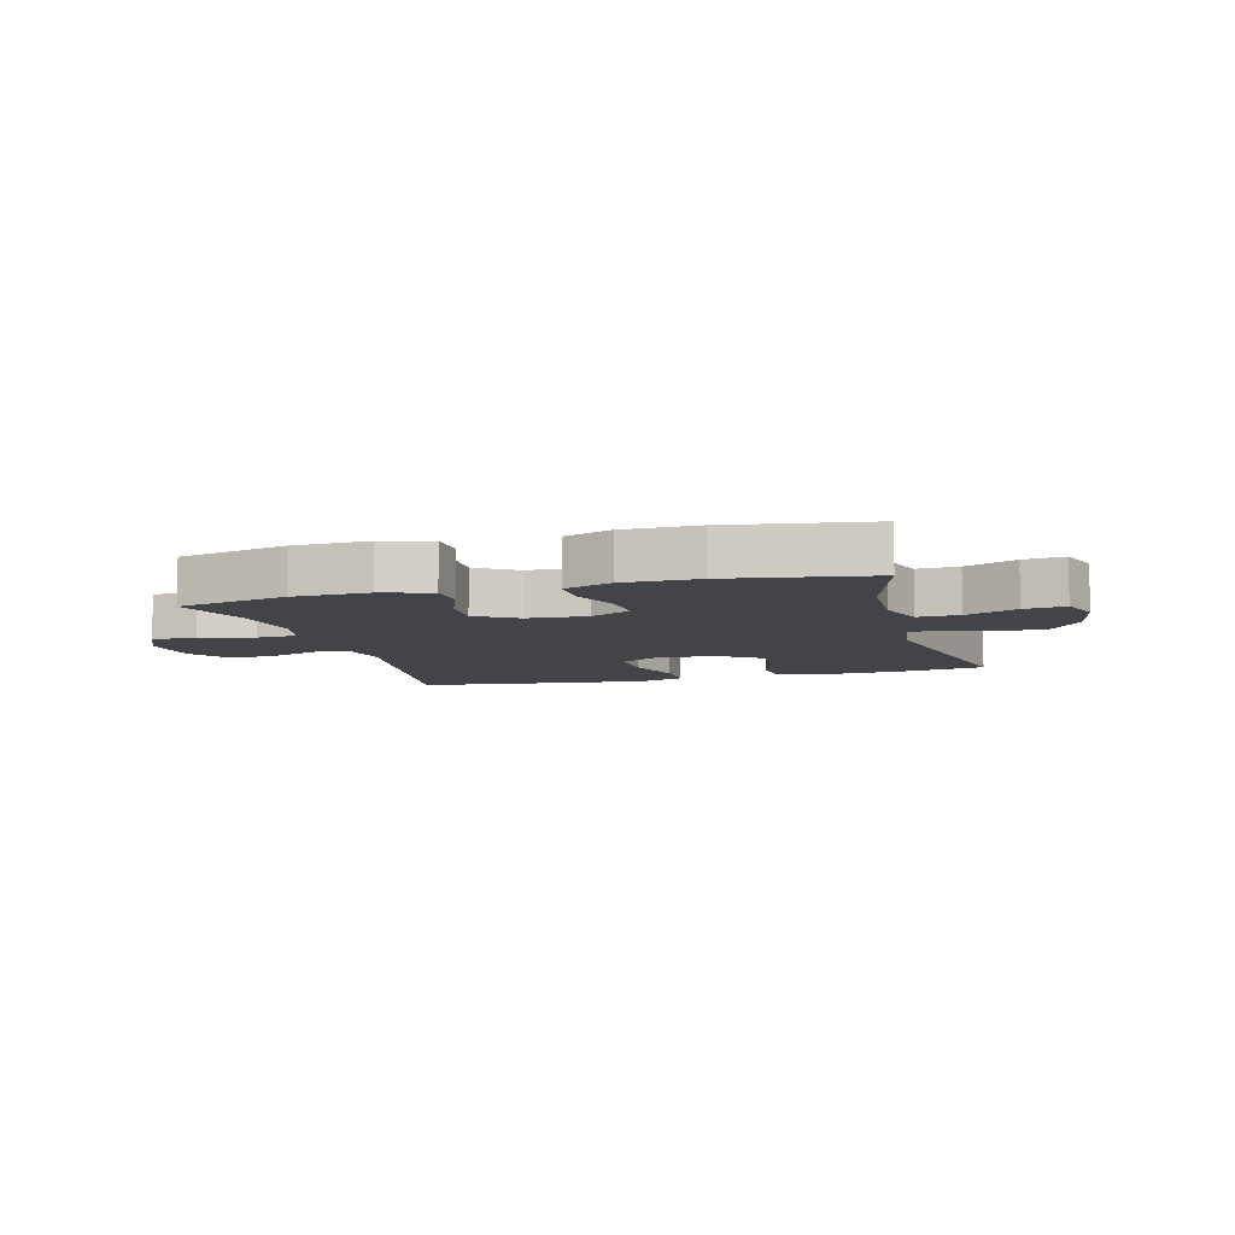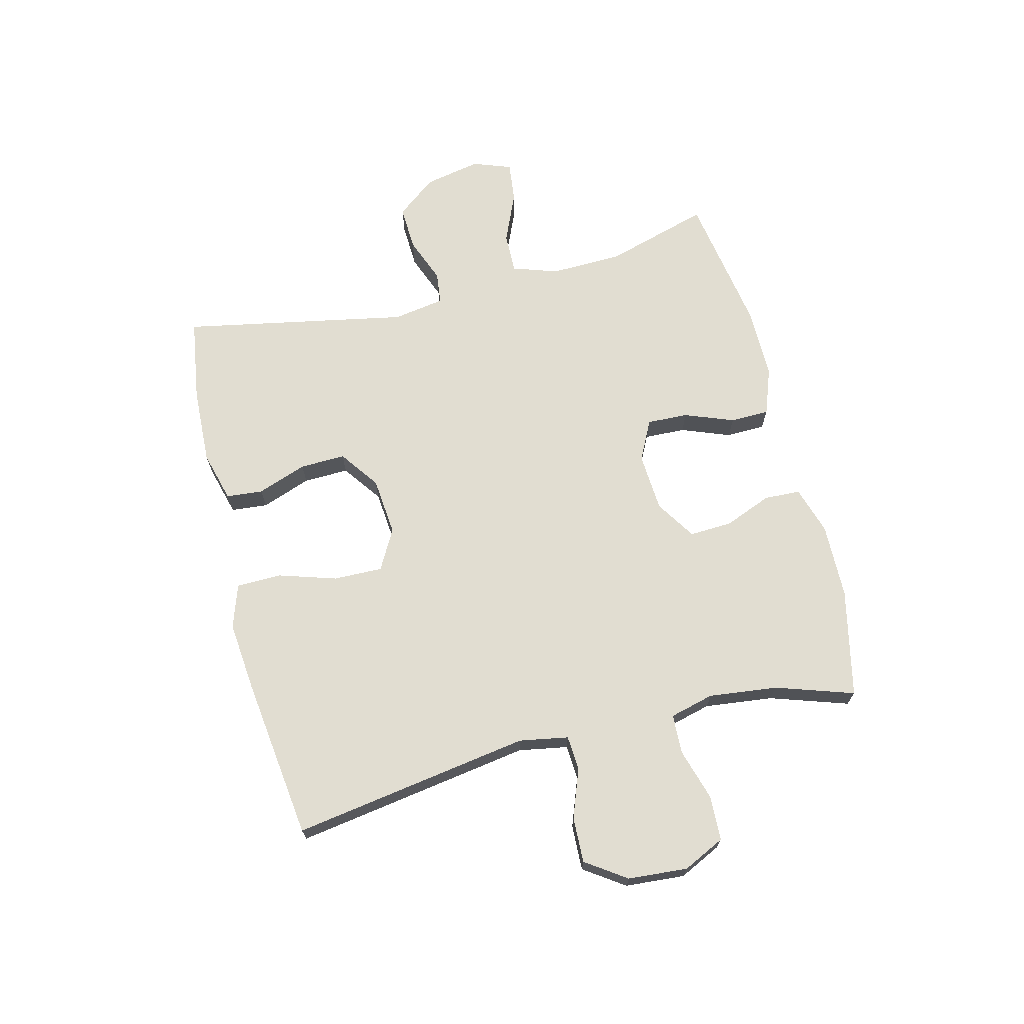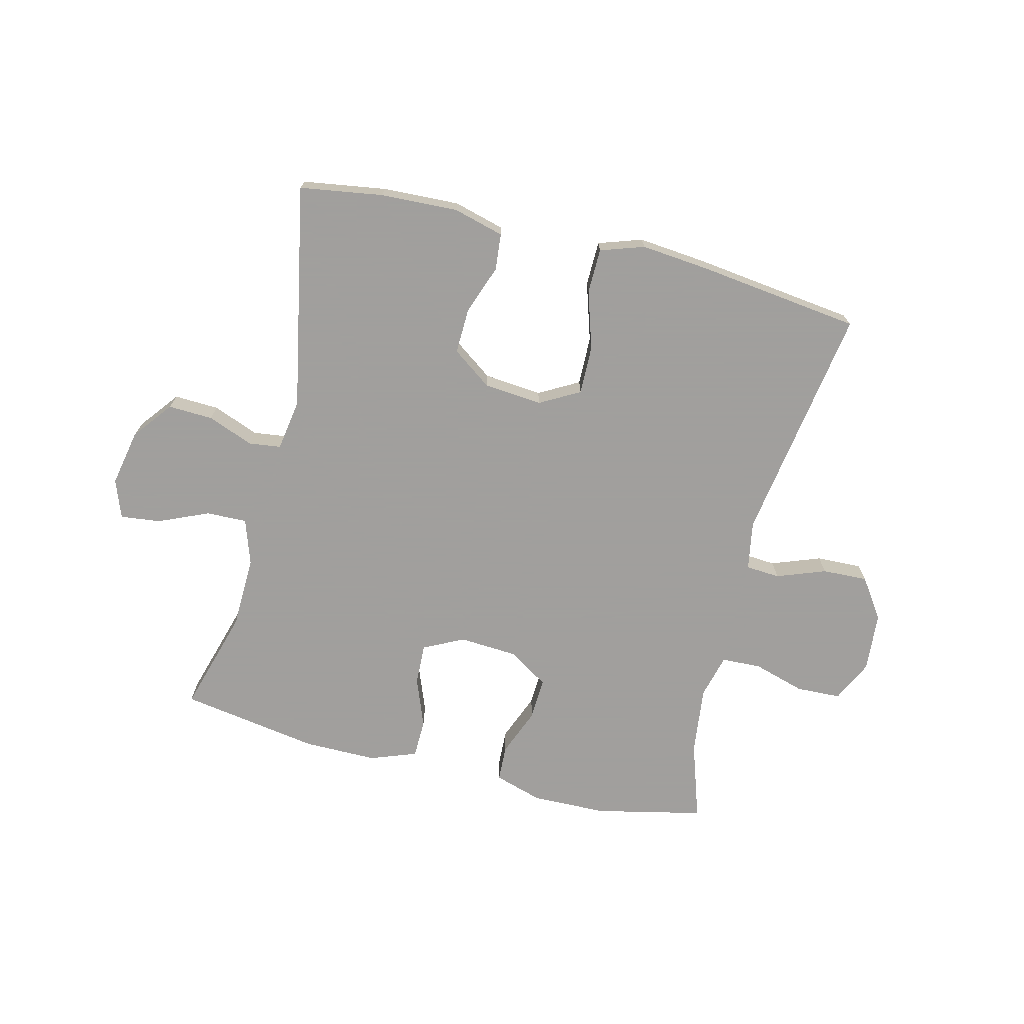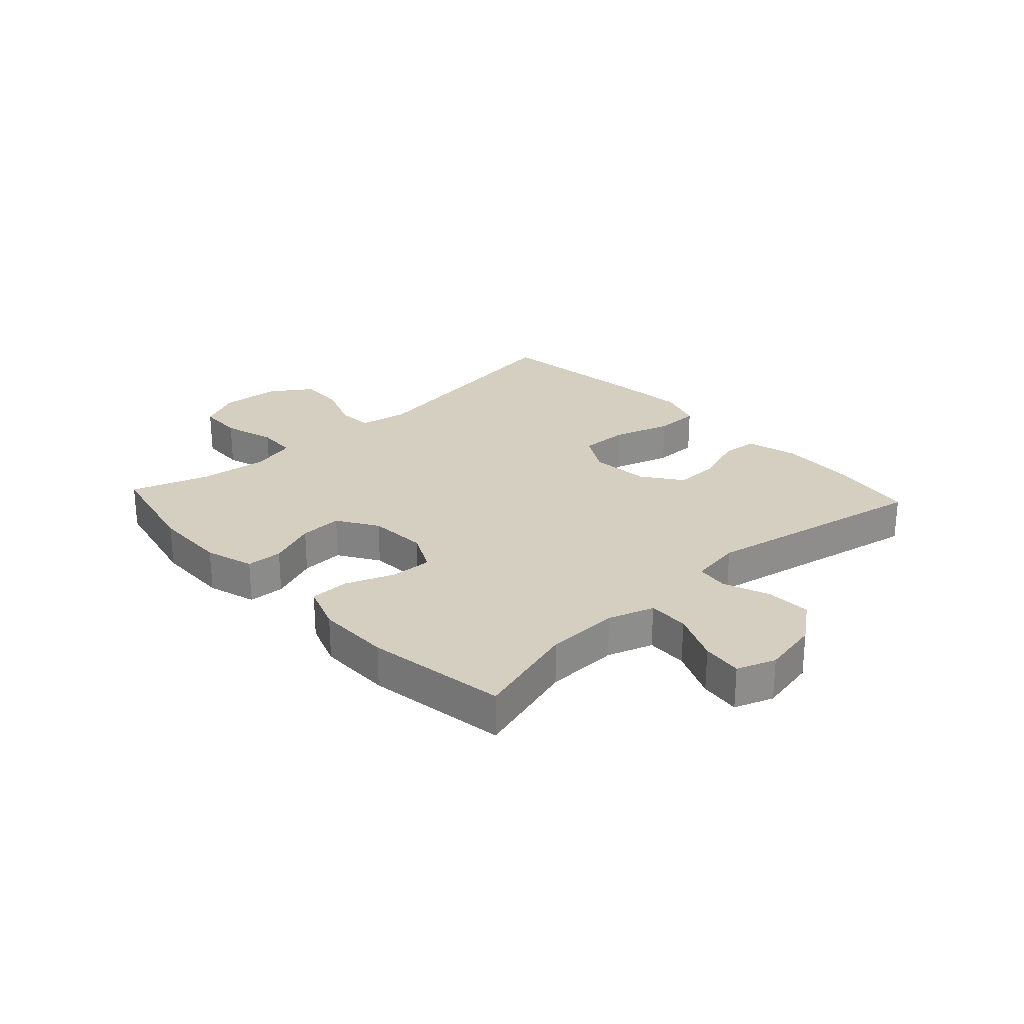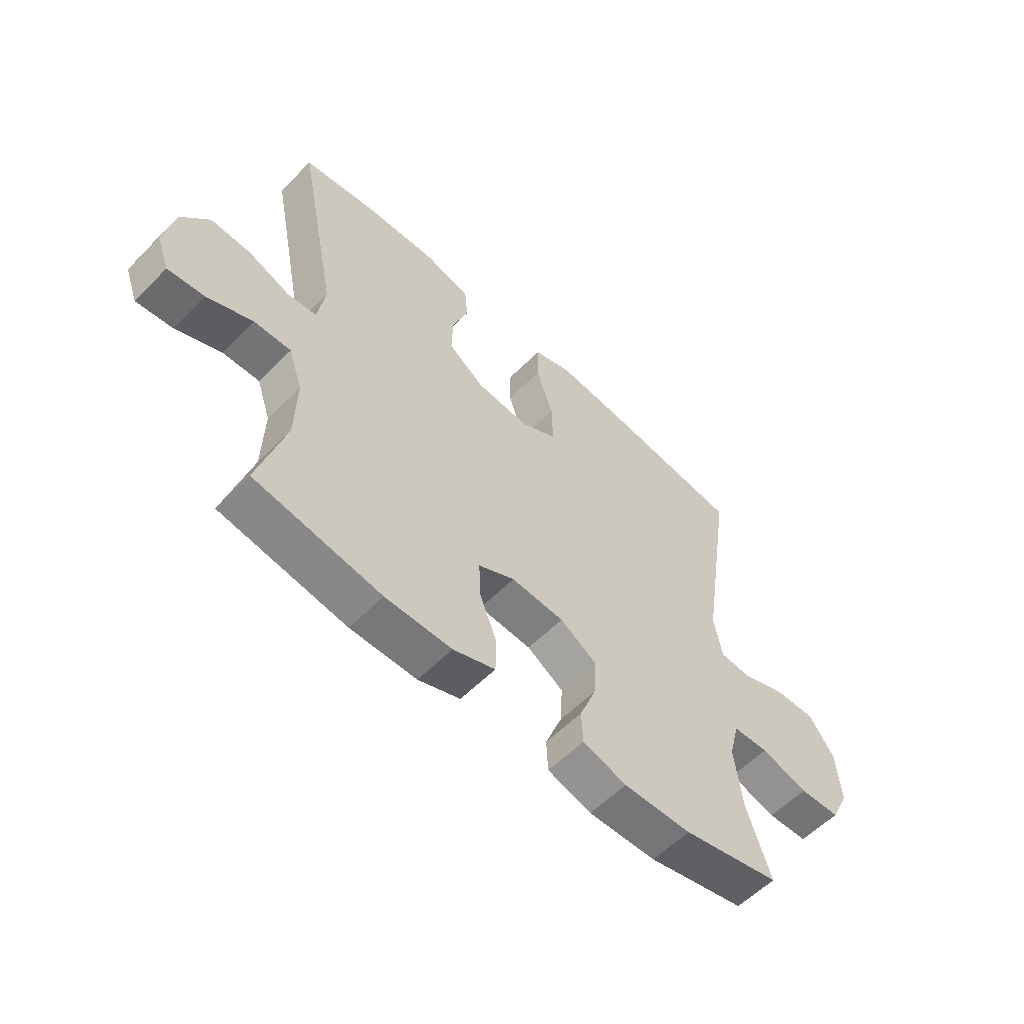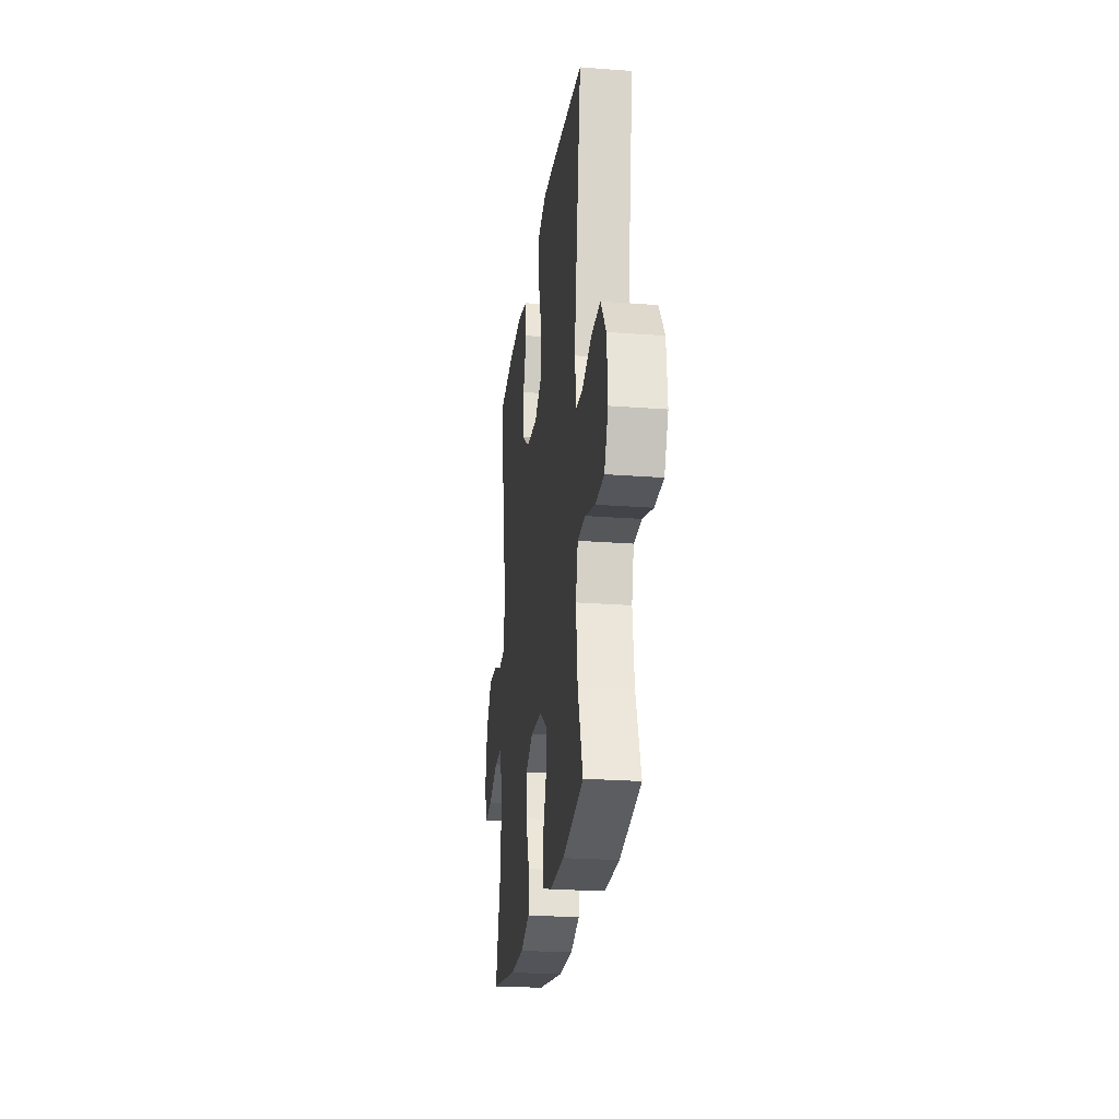
<metadata>
{"format":"obj","ext":"obj","renderer":"f3d","projection":"perspective","resolution":1024,"background":"white","views":[{"elev":-8.2,"azim":-164.5,"up":"+Y"},{"elev":68.9,"azim":75.8,"up":"+Y"},{"elev":-71.5,"azim":-14.0,"up":"+Y"},{"elev":25.9,"azim":-132.8,"up":"+Y"},{"elev":-57.5,"azim":-43.9,"up":"+Z"},{"elev":-23.9,"azim":82.8,"up":"+Z"}]}
</metadata>
<code>
v -0.5 0.07 0.5
v -0.359 0.07 0.522
v -0.228 0.07 0.528
v -0.142 0.07 0.505
v -0.136 0.07 0.443
v -0.166 0.07 0.359
v -0.168 0.07 0.282
v -0.101 0.07 0.234
v -0.002 0.07 0.225
v 0.066 0.07 0.263
v 0.064 0.07 0.346
v 0.033 0.07 0.444
v 0.034 0.07 0.52
v 0.108 0.07 0.545
v 0.225 0.07 0.534
v 0.5 0.07 0.5
v 0.438 0.07 0.096
v 0.453 0.07 0.013
v 0.511 0.07 0.009
v 0.594 0.07 0.04
v 0.671 0.07 0.043
v 0.718 0.07 -0.025
v 0.726 0.07 -0.126
v 0.692 0.07 -0.197
v 0.616 0.07 -0.2
v 0.528 0.07 -0.174
v 0.461 0.07 -0.177
v 0.442 0.07 -0.252
v 0.456 0.07 -0.368
v 0.5 0.07 -0.5
v 0.317 0.07 -0.541
v 0.19 0.07 -0.544
v 0.108 0.07 -0.519
v 0.105 0.07 -0.458
v 0.137 0.07 -0.377
v 0.14 0.07 -0.305
v 0.072 0.07 -0.262
v -0.027 0.07 -0.256
v -0.095 0.07 -0.29
v -0.092 0.07 -0.36
v -0.06 0.07 -0.443
v -0.061 0.07 -0.509
v -0.14 0.07 -0.538
v -0.264 0.07 -0.538
v -0.5 0.07 -0.5
v -0.449 0.07 -0.324
v -0.446 0.07 -0.201
v -0.472 0.07 -0.124
v -0.541 0.07 -0.126
v -0.626 0.07 -0.163
v -0.694 0.07 -0.171
v -0.718 0.07 -0.106
v -0.699 0.07 -0.01
v -0.647 0.07 0.057
v -0.571 0.07 0.054
v -0.493 0.07 0.024
v -0.439 0.07 0.031
v -0.425 0.07 0.118
v -0.5 0 0.5
v -0.359 0 0.522
v -0.228 0 0.528
v -0.142 0 0.505
v -0.136 0 0.443
v -0.166 0 0.359
v -0.168 0 0.282
v -0.101 0 0.234
v -0.002 0 0.225
v 0.066 0 0.263
v 0.064 0 0.346
v 0.033 0 0.444
v 0.034 0 0.52
v 0.108 0 0.545
v 0.225 0 0.534
v 0.5 0 0.5
v 0.438 0 0.096
v 0.453 0 0.013
v 0.511 0 0.009
v 0.594 0 0.04
v 0.671 0 0.043
v 0.718 0 -0.025
v 0.726 0 -0.126
v 0.692 0 -0.197
v 0.616 0 -0.2
v 0.528 0 -0.174
v 0.461 0 -0.177
v 0.442 0 -0.252
v 0.456 0 -0.368
v 0.5 0 -0.5
v 0.317 0 -0.541
v 0.19 0 -0.544
v 0.108 0 -0.519
v 0.105 0 -0.458
v 0.137 0 -0.377
v 0.14 0 -0.305
v 0.072 0 -0.262
v -0.027 0 -0.256
v -0.095 0 -0.29
v -0.092 0 -0.36
v -0.06 0 -0.443
v -0.061 0 -0.509
v -0.14 0 -0.538
v -0.264 0 -0.538
v -0.5 0 -0.5
v -0.449 0 -0.324
v -0.446 0 -0.201
v -0.472 0 -0.124
v -0.541 0 -0.126
v -0.626 0 -0.163
v -0.694 0 -0.171
v -0.718 0 -0.106
v -0.699 0 -0.01
v -0.647 0 0.057
v -0.571 0 0.054
v -0.493 0 0.024
v -0.439 0 0.031
v -0.425 0 0.118
f 53 54 55 56
f 53 56 57
f 52 53 57
f 49 50 51 52
f 48 49 52 57
f 47 48 57
f 46 47 57 58
f 44 45 46
f 43 44 46 58
f 40 41 42 43
f 39 40 43 58
f 32 33 34 35
f 32 35 36
f 29 30 31 32
f 28 29 32 36
f 27 28 36 37
f 23 24 25 26
f 23 26 27
f 22 23 27
f 19 20 21 22
f 18 19 22 27
f 17 18 27 37
f 11 12 13 14
f 10 11 14 15
f 3 4 5 6
f 3 6 7
f 2 3 7
f 1 2 7
f 38 39 58 1
f 10 15 16 17
f 9 10 17 37
f 8 9 37 38
f 1 7 8 38
f 114 113 112 111
f 115 114 111
f 115 111 110
f 110 109 108 107
f 115 110 107 106
f 115 106 105
f 116 115 105 104
f 104 103 102
f 116 104 102 101
f 101 100 99 98
f 116 101 98 97
f 93 92 91 90
f 94 93 90
f 90 89 88 87
f 94 90 87 86
f 95 94 86 85
f 84 83 82 81
f 85 84 81
f 85 81 80
f 80 79 78 77
f 85 80 77 76
f 95 85 76 75
f 72 71 70 69
f 73 72 69 68
f 64 63 62 61
f 65 64 61
f 65 61 60
f 65 60 59
f 59 116 97 96
f 75 74 73 68
f 95 75 68 67
f 96 95 67 66
f 96 66 65 59
f 1 59 60 2
f 2 60 61 3
f 3 61 62 4
f 4 62 63 5
f 5 63 64 6
f 6 64 65 7
f 7 65 66 8
f 8 66 67 9
f 9 67 68 10
f 10 68 69 11
f 11 69 70 12
f 12 70 71 13
f 13 71 72 14
f 14 72 73 15
f 15 73 74 16
f 16 74 75 17
f 17 75 76 18
f 18 76 77 19
f 19 77 78 20
f 20 78 79 21
f 21 79 80 22
f 22 80 81 23
f 23 81 82 24
f 24 82 83 25
f 25 83 84 26
f 26 84 85 27
f 27 85 86 28
f 28 86 87 29
f 29 87 88 30
f 30 88 89 31
f 31 89 90 32
f 32 90 91 33
f 33 91 92 34
f 34 92 93 35
f 35 93 94 36
f 36 94 95 37
f 37 95 96 38
f 38 96 97 39
f 39 97 98 40
f 40 98 99 41
f 41 99 100 42
f 42 100 101 43
f 43 101 102 44
f 44 102 103 45
f 45 103 104 46
f 46 104 105 47
f 47 105 106 48
f 48 106 107 49
f 49 107 108 50
f 50 108 109 51
f 51 109 110 52
f 52 110 111 53
f 53 111 112 54
f 54 112 113 55
f 55 113 114 56
f 56 114 115 57
f 57 115 116 58
f 58 116 59 1

</code>
